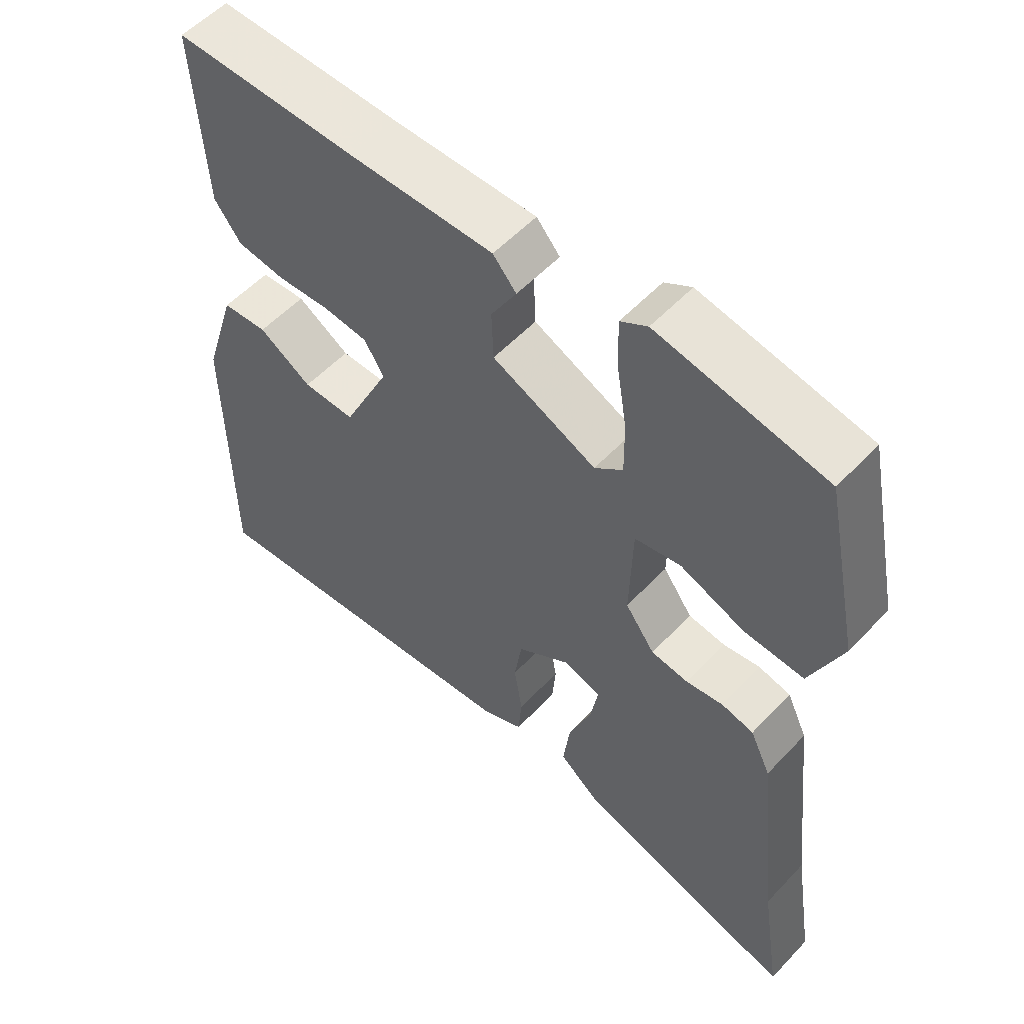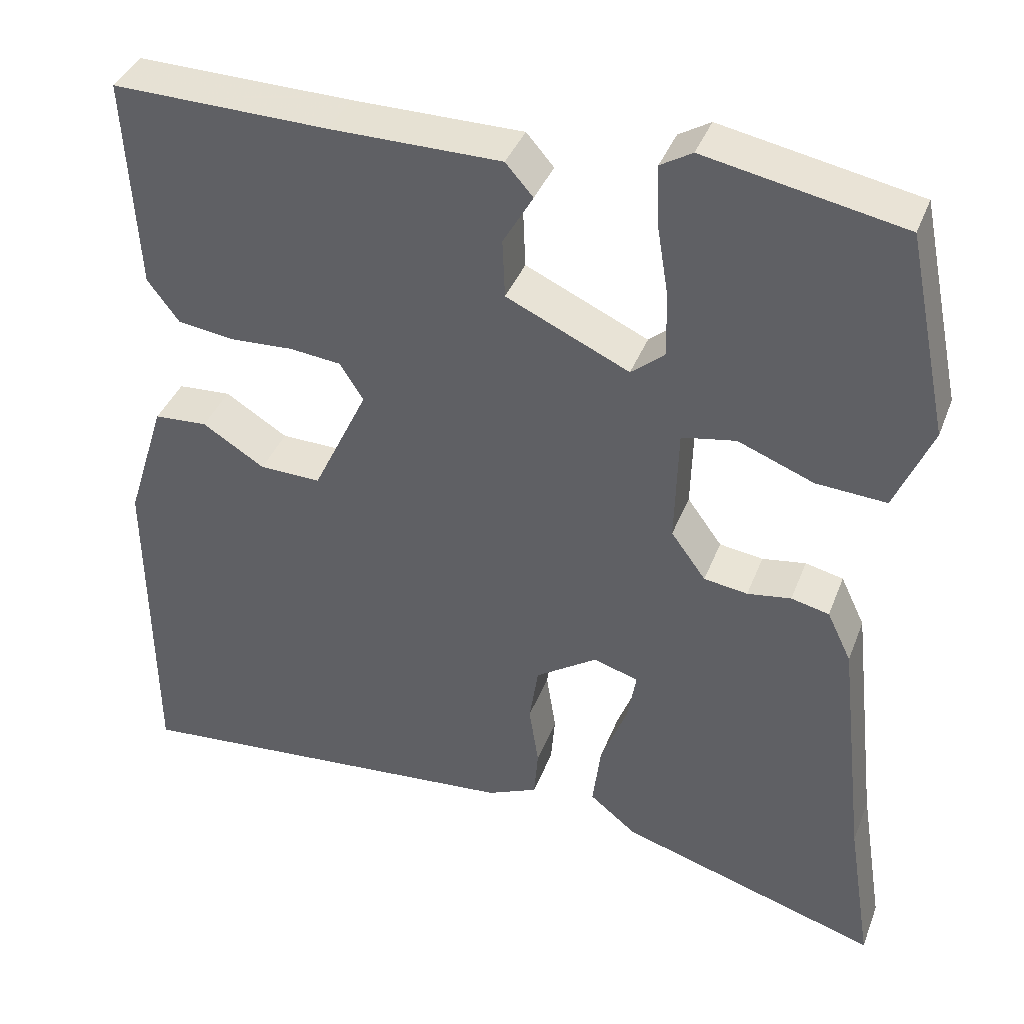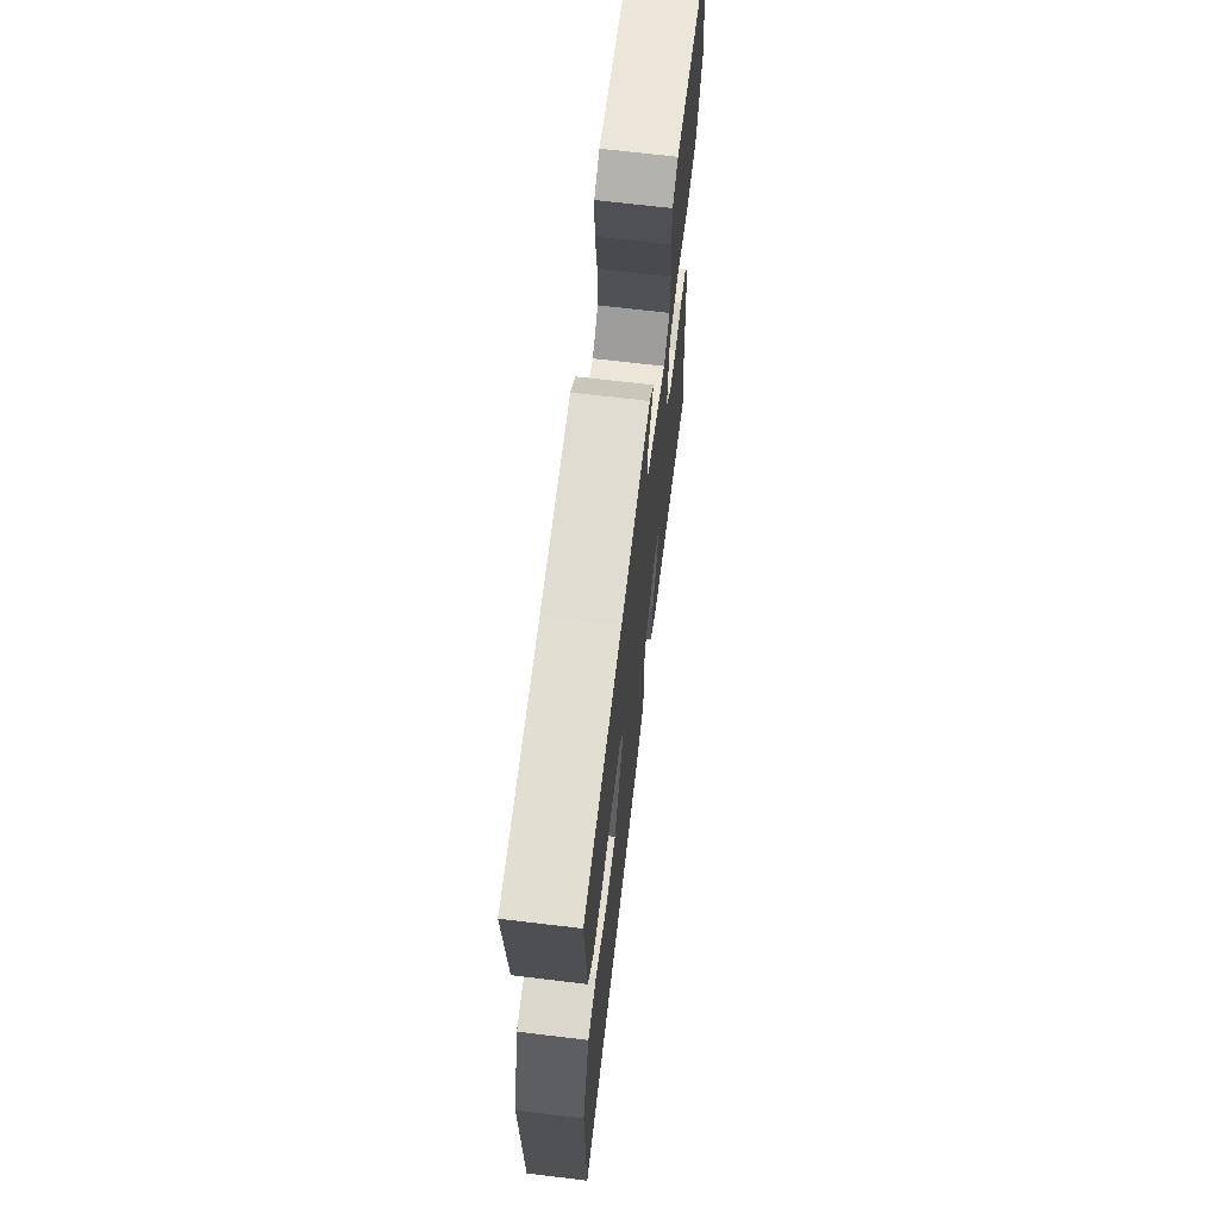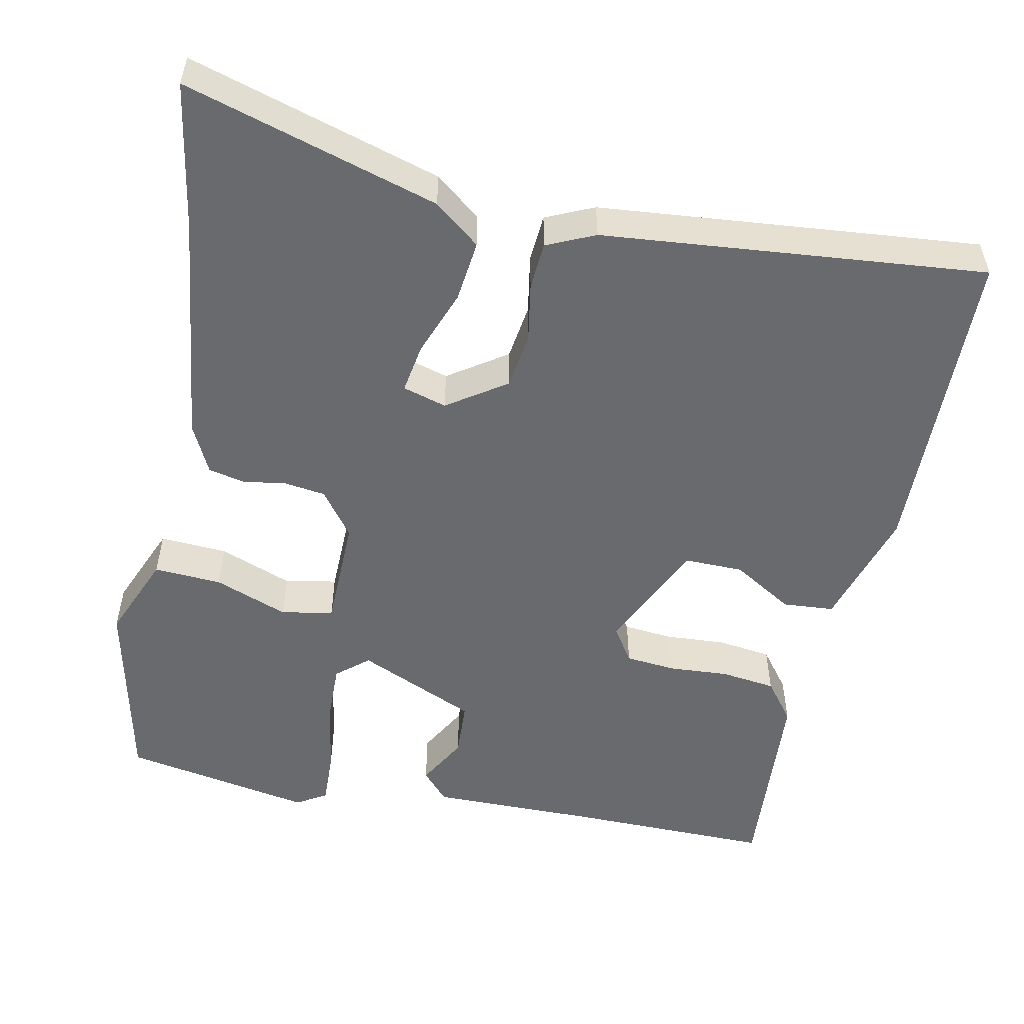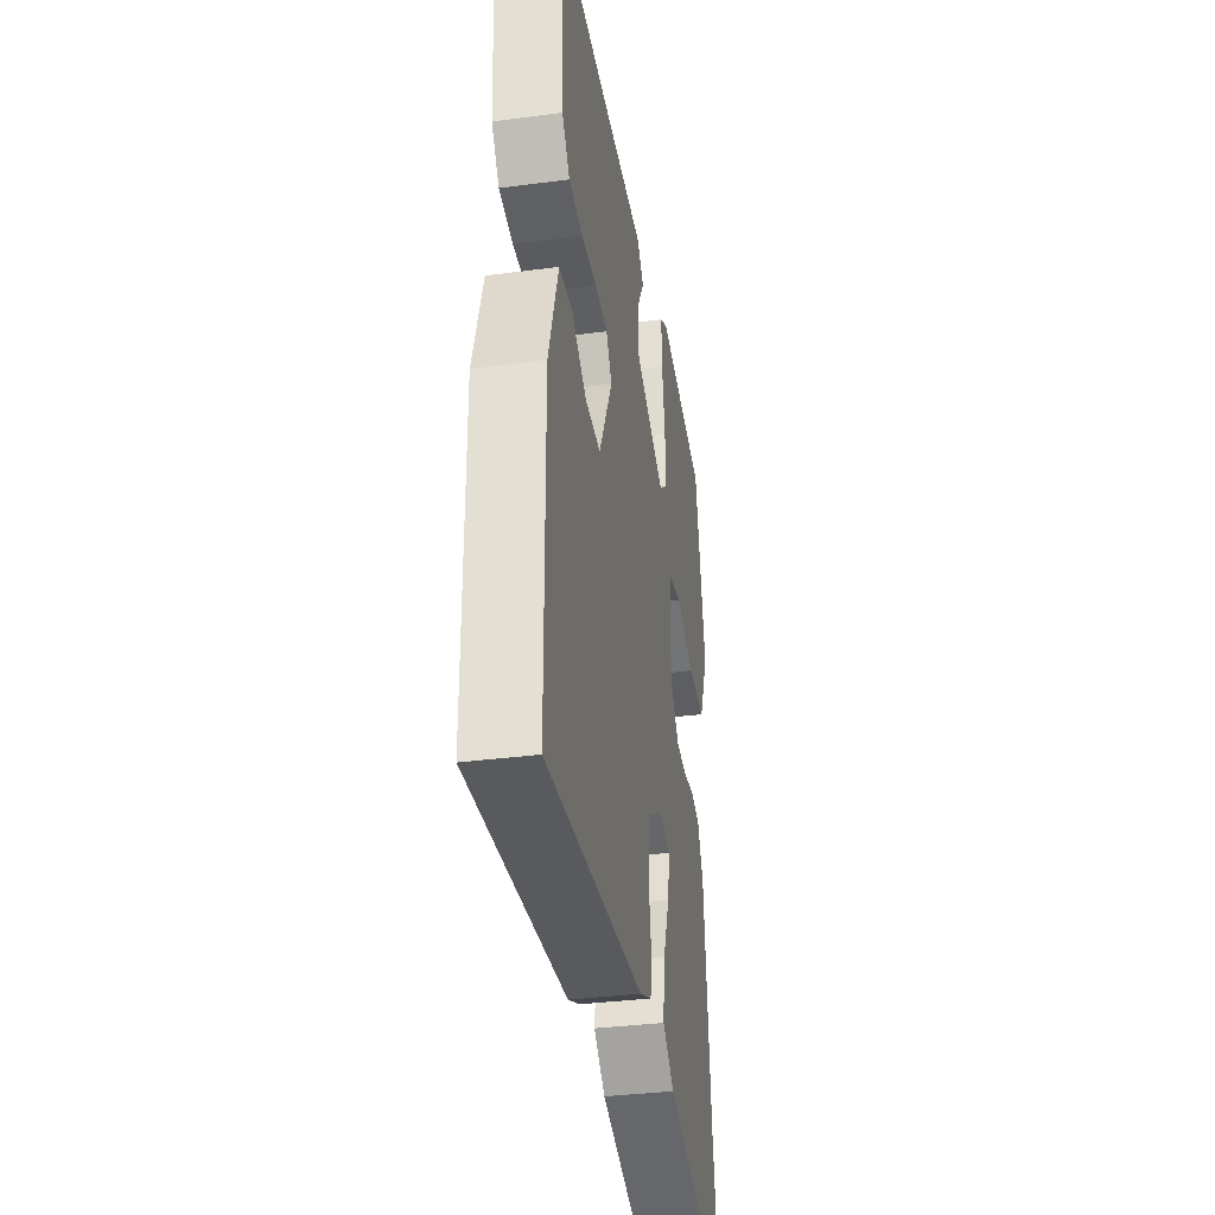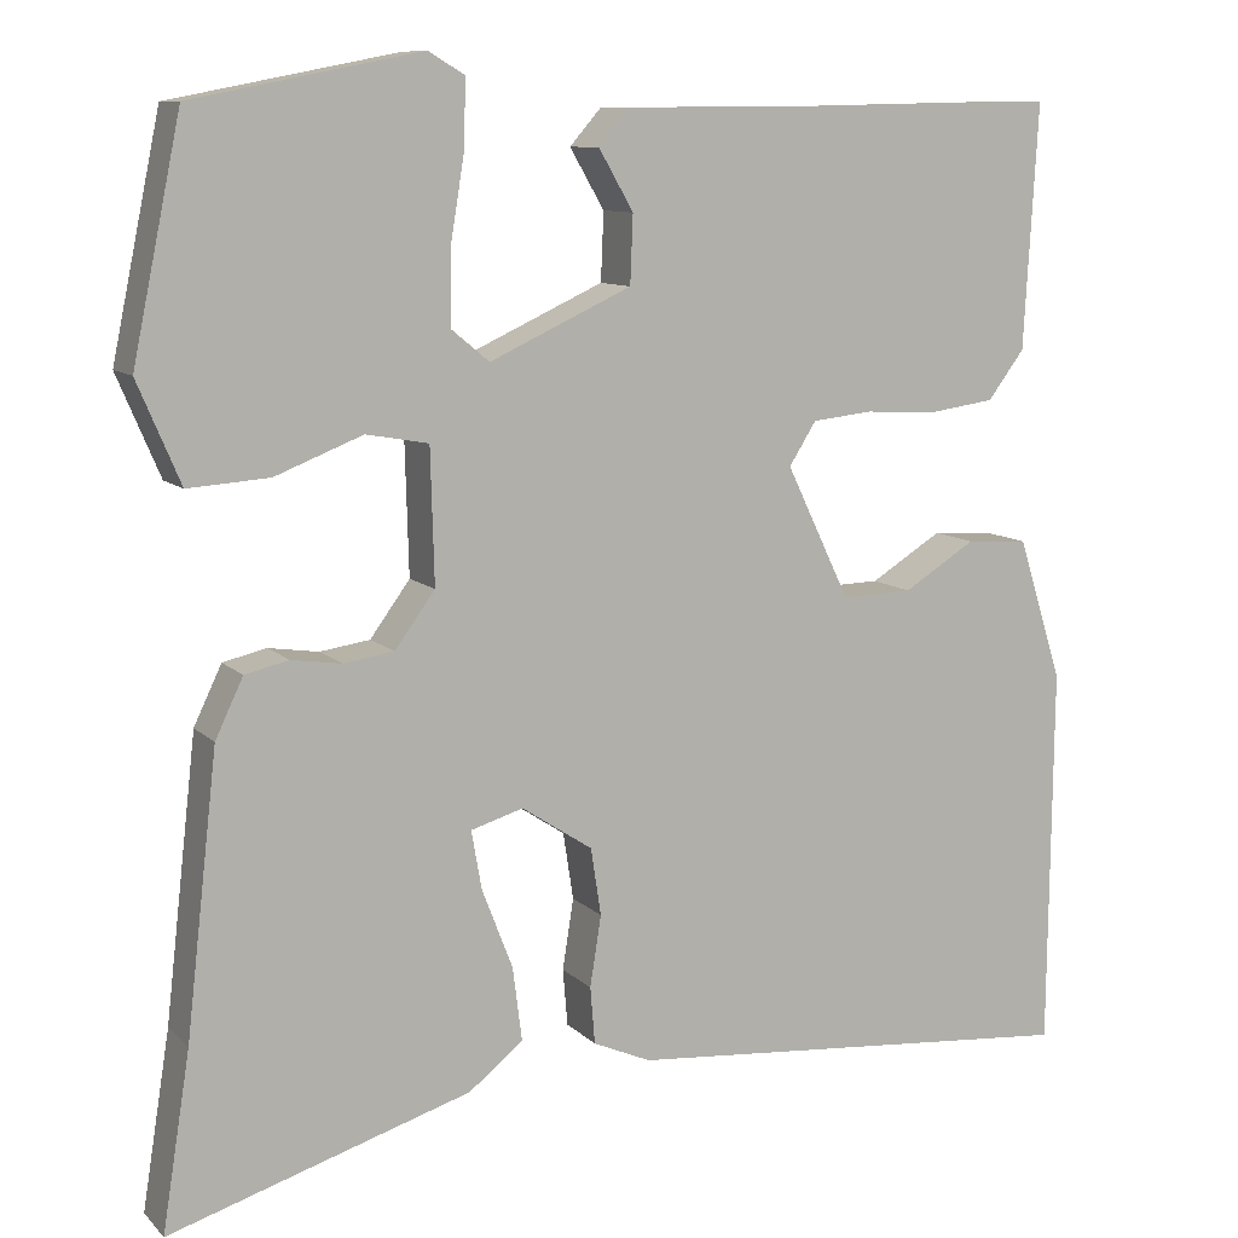
<metadata>
{"format":"obj","ext":"obj","renderer":"f3d","projection":"perspective","resolution":1024,"background":"white","views":[{"elev":55.0,"azim":42.2,"up":"+Z"},{"elev":38.5,"azim":19.7,"up":"+Z"},{"elev":69.4,"azim":-83.2,"up":"+Z"},{"elev":-53.1,"azim":169.1,"up":"+Y"},{"elev":-35.4,"azim":-80.2,"up":"+Z"},{"elev":9.9,"azim":155.0,"up":"+Z"}]}
</metadata>
<code>
v 0.487 0.07 -0.417
v 0.517 0.07 -0.607
v 0.193 0.07 -0.506
v 0.135 0.07 -0.459
v 0.145 0.07 -0.38
v 0.178 0.07 -0.295
v 0.189 0.07 -0.232
v 0.133 0.07 -0.215
v 0.057 0.07 -0.265
v 0.046 0.07 -0.337
v 0.058 0.07 -0.413
v 0.053 0.07 -0.474
v -0.009 0.07 -0.501
v -0.501 0.07 -0.541
v -0.505 0.07 -0.132
v -0.457 0.07 0.021
v -0.391 0.07 0.025
v -0.314 0.07 -0.023
v -0.238 0.07 -0.025
v -0.17 0.07 0.117
v -0.199 0.07 0.163
v -0.263 0.07 0.17
v -0.341 0.07 0.166
v -0.411 0.07 0.176
v -0.45 0.07 0.228
v -0.465 0.07 0.49
v -0.198 0.07 0.484
v 0.013 0.07 0.483
v 0.047 0.07 0.444
v 0.01 0.07 0.38
v 0.013 0.07 0.307
v 0.165 0.07 0.237
v 0.206 0.07 0.271
v 0.205 0.07 0.349
v 0.19 0.07 0.441
v 0.188 0.07 0.513
v 0.227 0.07 0.536
v 0.471 0.07 0.488
v 0.523 0.07 0.237
v 0.477 0.07 0.129
v 0.39 0.07 0.135
v 0.296 0.07 0.172
v 0.229 0.07 0.16
v 0.225 0.07 0.016
v 0.268 0.07 -0.043
v 0.322 0.07 -0.051
v 0.376 0.07 -0.043
v 0.423 0.07 -0.054
v 0.453 0.07 -0.117
v 0.487 0 -0.417
v 0.517 0 -0.607
v 0.193 0 -0.506
v 0.135 0 -0.459
v 0.145 0 -0.38
v 0.178 0 -0.295
v 0.189 0 -0.232
v 0.133 0 -0.215
v 0.057 0 -0.265
v 0.046 0 -0.337
v 0.058 0 -0.413
v 0.053 0 -0.474
v -0.009 0 -0.501
v -0.501 0 -0.541
v -0.505 0 -0.132
v -0.457 0 0.021
v -0.391 0 0.025
v -0.314 0 -0.023
v -0.238 0 -0.025
v -0.17 0 0.117
v -0.199 0 0.163
v -0.263 0 0.17
v -0.341 0 0.166
v -0.411 0 0.176
v -0.45 0 0.228
v -0.465 0 0.49
v -0.198 0 0.484
v 0.013 0 0.483
v 0.047 0 0.444
v 0.01 0 0.38
v 0.013 0 0.307
v 0.165 0 0.237
v 0.206 0 0.271
v 0.205 0 0.349
v 0.19 0 0.441
v 0.188 0 0.513
v 0.227 0 0.536
v 0.471 0 0.488
v 0.523 0 0.237
v 0.477 0 0.129
v 0.39 0 0.135
v 0.296 0 0.172
v 0.229 0 0.16
v 0.225 0 0.016
v 0.268 0 -0.043
v 0.322 0 -0.051
v 0.376 0 -0.043
v 0.423 0 -0.054
v 0.453 0 -0.117
f 46 47 48 49
f 45 46 49 1
f 44 45 1 2
f 39 40 41 42
f 39 42 43
f 38 39 43
f 37 38 43
f 34 35 36 37
f 33 34 37 43
f 32 33 43 44
f 27 28 29 30
f 27 30 31
f 26 27 31
f 22 23 24 25
f 21 22 25 26
f 15 16 17 18
f 15 18 19
f 14 15 19
f 13 14 19
f 10 11 12 13
f 9 10 13 19
f 8 9 19 20
f 3 4 5 6
f 3 6 7
f 44 2 3 7
f 21 26 31 32
f 20 21 32 44
f 7 8 20 44
f 98 97 96 95
f 50 98 95 94
f 51 50 94 93
f 91 90 89 88
f 92 91 88
f 92 88 87
f 92 87 86
f 86 85 84 83
f 92 86 83 82
f 93 92 82 81
f 79 78 77 76
f 80 79 76
f 80 76 75
f 74 73 72 71
f 75 74 71 70
f 67 66 65 64
f 68 67 64
f 68 64 63
f 68 63 62
f 62 61 60 59
f 68 62 59 58
f 69 68 58 57
f 55 54 53 52
f 56 55 52
f 56 52 51 93
f 81 80 75 70
f 93 81 70 69
f 93 69 57 56
f 1 50 51 2
f 2 51 52 3
f 3 52 53 4
f 4 53 54 5
f 5 54 55 6
f 6 55 56 7
f 7 56 57 8
f 8 57 58 9
f 9 58 59 10
f 10 59 60 11
f 11 60 61 12
f 12 61 62 13
f 13 62 63 14
f 14 63 64 15
f 15 64 65 16
f 16 65 66 17
f 17 66 67 18
f 18 67 68 19
f 19 68 69 20
f 20 69 70 21
f 21 70 71 22
f 22 71 72 23
f 23 72 73 24
f 24 73 74 25
f 25 74 75 26
f 26 75 76 27
f 27 76 77 28
f 28 77 78 29
f 29 78 79 30
f 30 79 80 31
f 31 80 81 32
f 32 81 82 33
f 33 82 83 34
f 34 83 84 35
f 35 84 85 36
f 36 85 86 37
f 37 86 87 38
f 38 87 88 39
f 39 88 89 40
f 40 89 90 41
f 41 90 91 42
f 42 91 92 43
f 43 92 93 44
f 44 93 94 45
f 45 94 95 46
f 46 95 96 47
f 47 96 97 48
f 48 97 98 49
f 49 98 50 1

</code>
